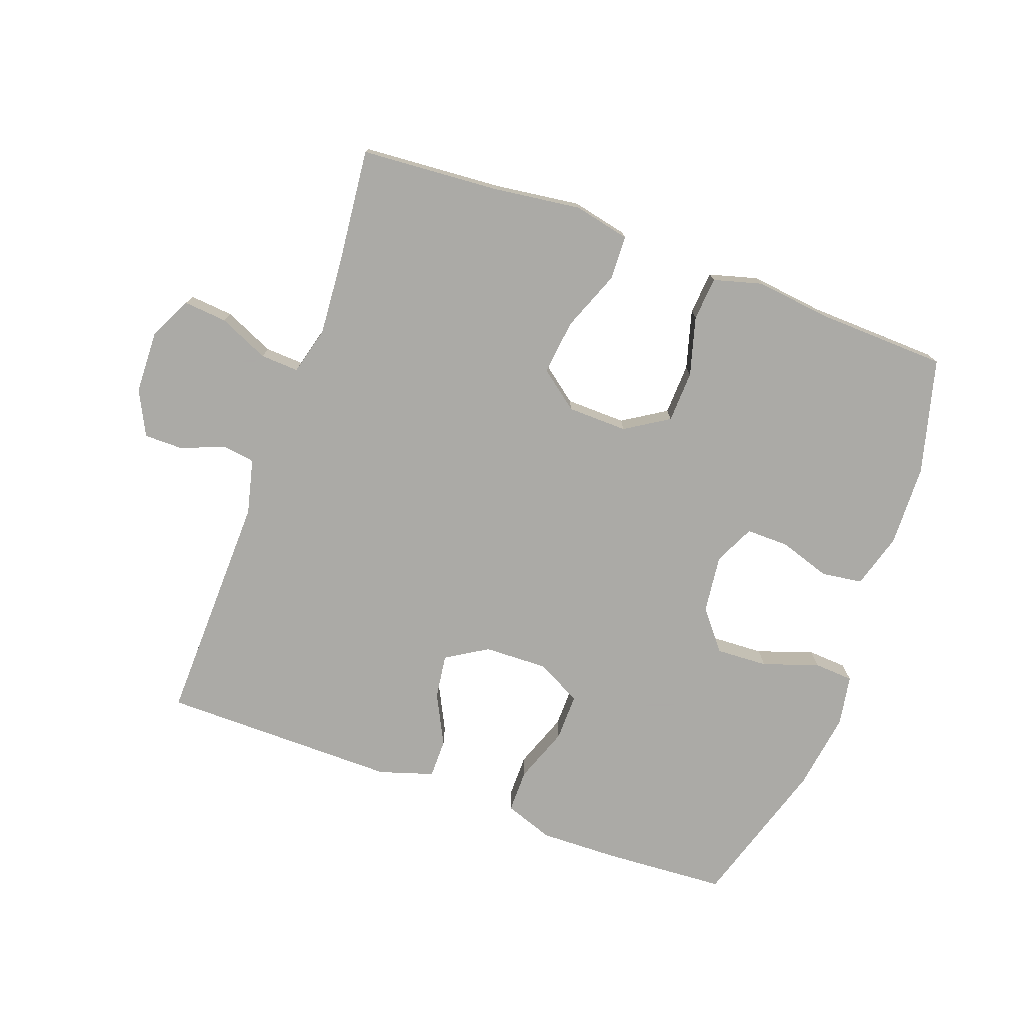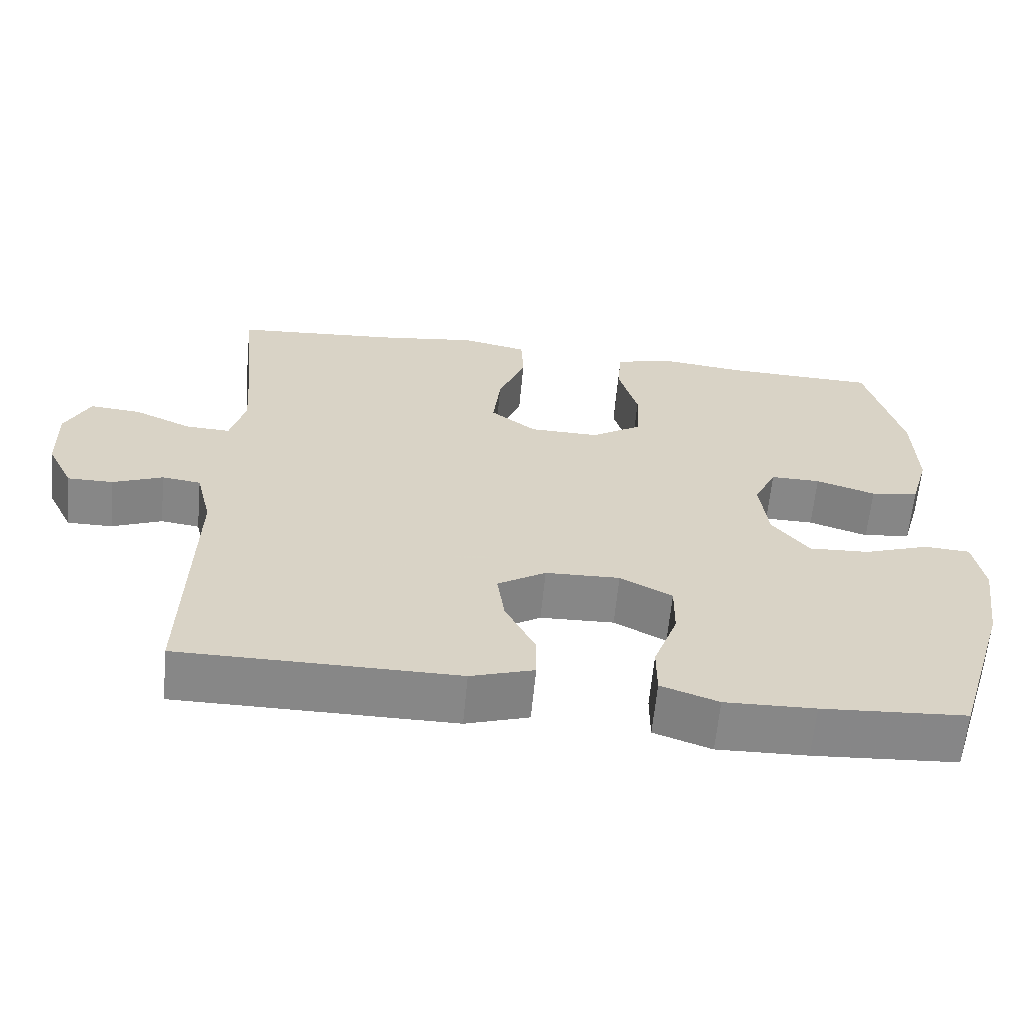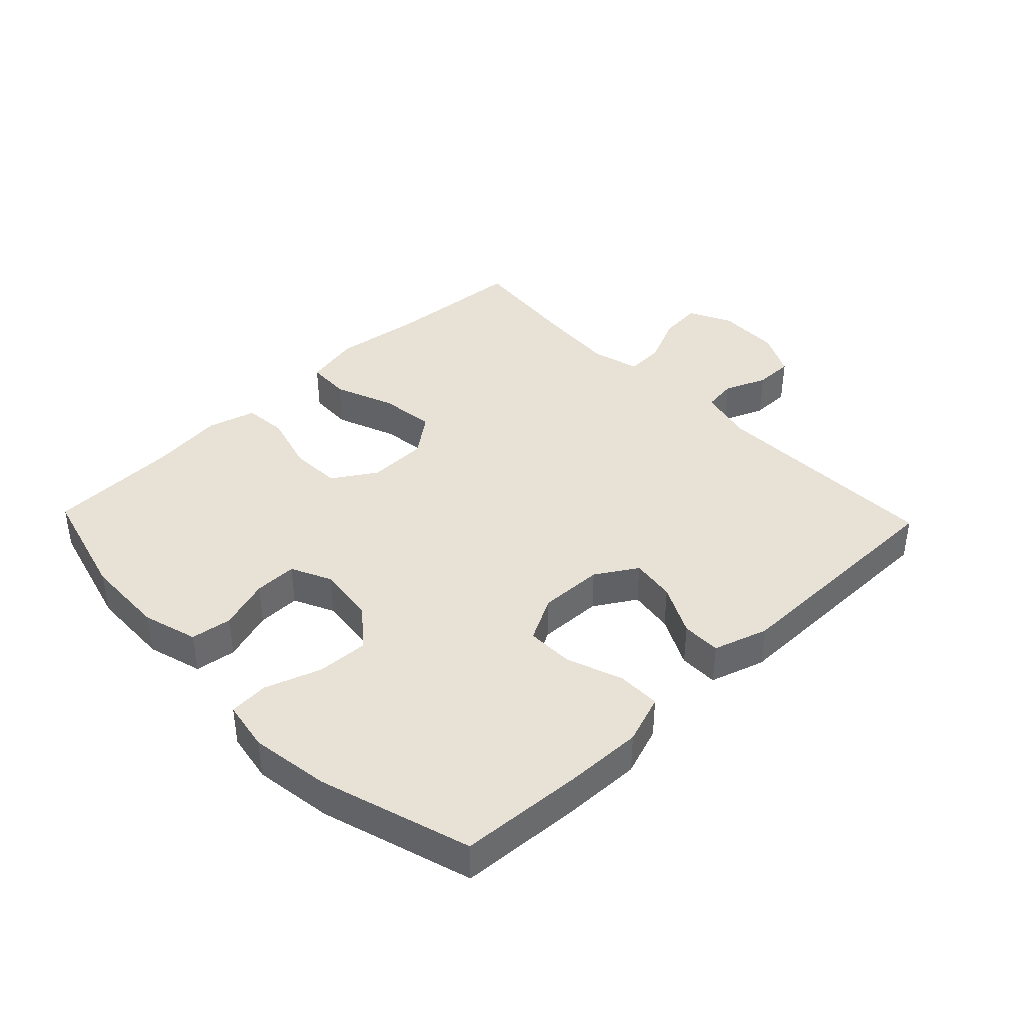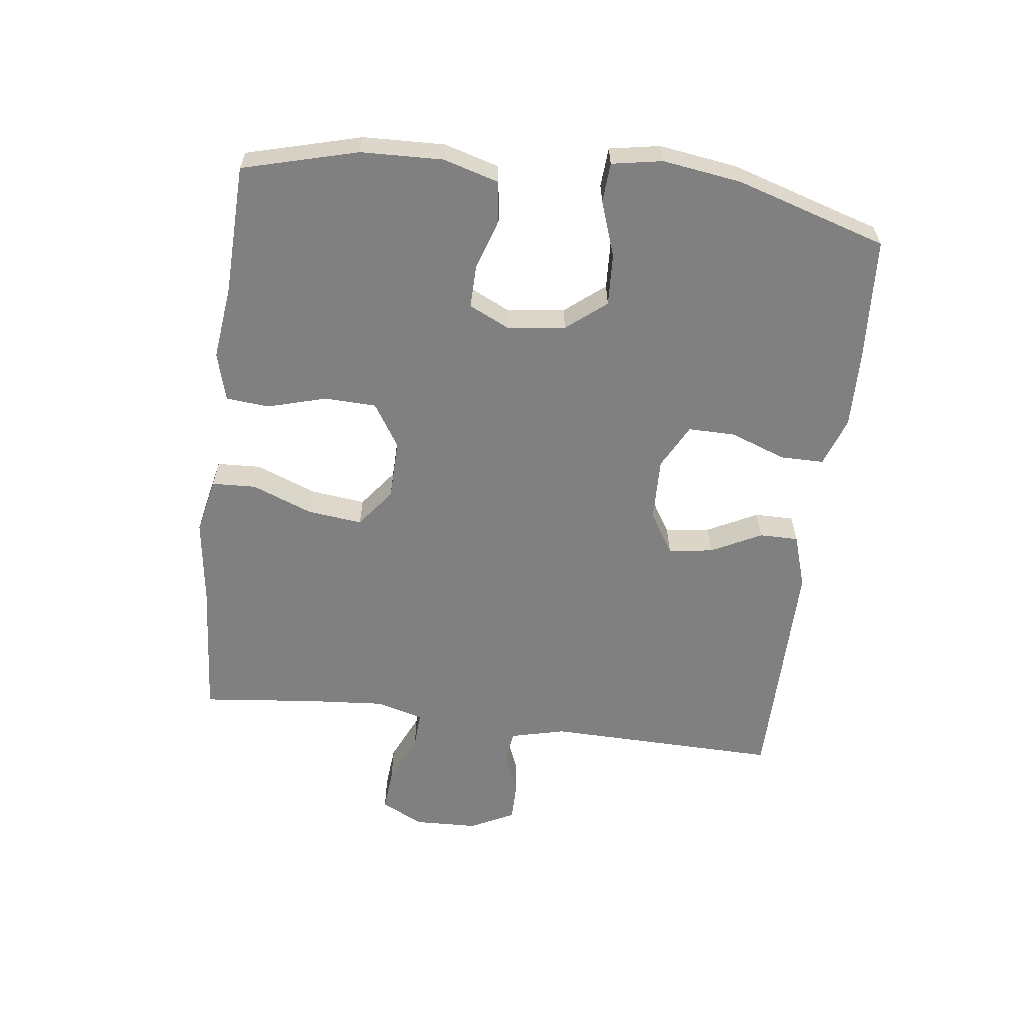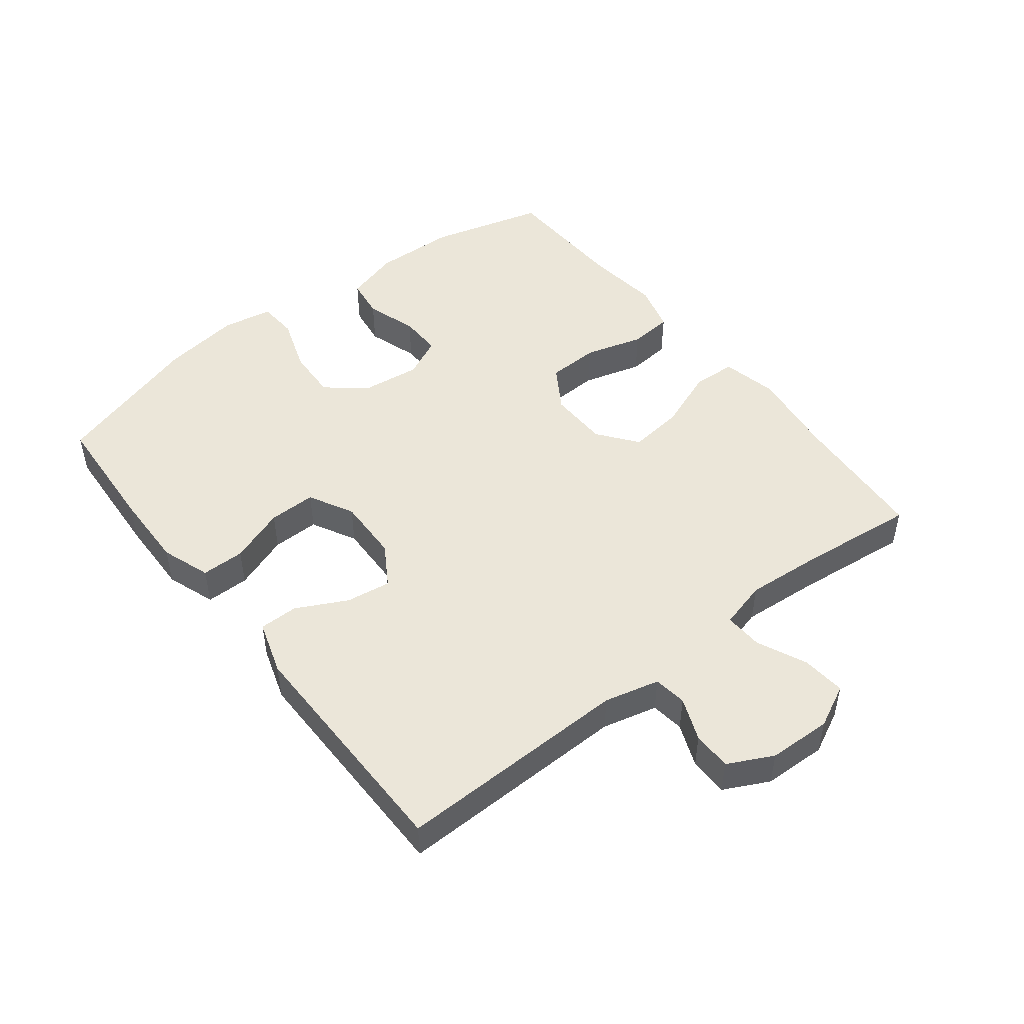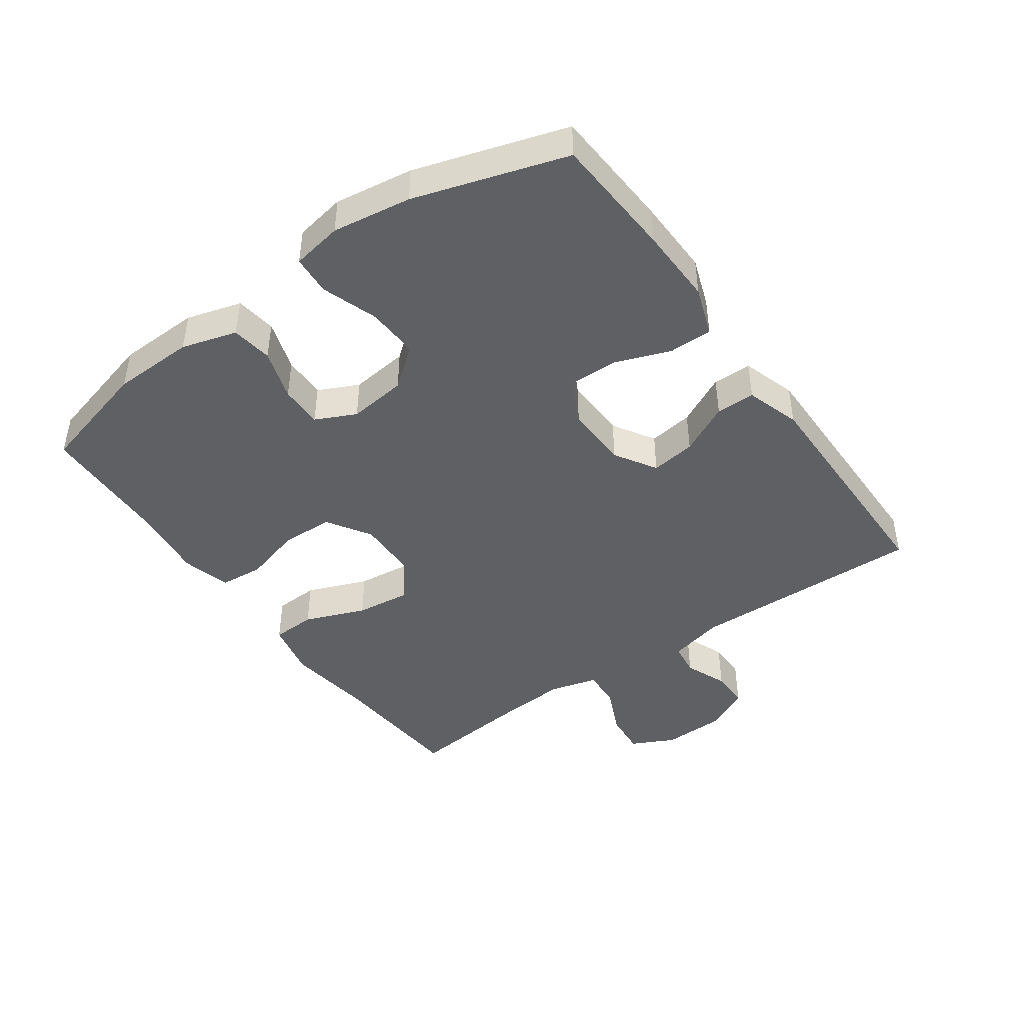
<metadata>
{"format":"obj","ext":"obj","renderer":"f3d","projection":"perspective","resolution":1024,"background":"white","views":[{"elev":-75.7,"azim":-20.0,"up":"+Y"},{"elev":-62.3,"azim":-5.4,"up":"+Z"},{"elev":40.2,"azim":136.2,"up":"+Y"},{"elev":-60.2,"azim":82.9,"up":"+Y"},{"elev":48.4,"azim":-127.9,"up":"+Y"},{"elev":-44.1,"azim":125.3,"up":"+Y"}]}
</metadata>
<code>
v 0.5 0.07 0.5
v 0.548 0.07 0.32
v 0.552 0.07 0.192
v 0.527 0.07 0.106
v 0.463 0.07 0.097
v 0.383 0.07 0.123
v 0.316 0.07 0.124
v 0.286 0.07 0.061
v 0.297 0.07 -0.03
v 0.347 0.07 -0.092
v 0.428 0.07 -0.088
v 0.515 0.07 -0.058
v 0.577 0.07 -0.062
v 0.591 0.07 -0.141
v 0.573 0.07 -0.264
v 0.5 0.07 -0.5
v 0.307 0.07 -0.512
v 0.186 0.07 -0.515
v 0.109 0.07 -0.488
v 0.109 0.07 -0.42
v 0.141 0.07 -0.333
v 0.142 0.07 -0.259
v 0.072 0.07 -0.222
v -0.028 0.07 -0.225
v -0.093 0.07 -0.265
v -0.083 0.07 -0.335
v -0.043 0.07 -0.414
v -0.043 0.07 -0.475
v -0.128 0.07 -0.502
v -0.5 0.07 -0.5
v -0.492 0.07 -0.134
v -0.513 0.07 -0.048
v -0.565 0.07 -0.041
v -0.632 0.07 -0.068
v -0.693 0.07 -0.068
v -0.728 0.07 0.002
v -0.731 0.07 0.101
v -0.698 0.07 0.168
v -0.63 0.07 0.162
v -0.552 0.07 0.127
v -0.492 0.07 0.124
v -0.472 0.07 0.199
v -0.481 0.07 0.318
v -0.5 0.07 0.5
v -0.282 0.07 0.516
v -0.146 0.07 0.534
v -0.058 0.07 0.515
v -0.055 0.07 0.446
v -0.092 0.07 0.351
v -0.102 0.07 0.265
v -0.041 0.07 0.218
v 0.053 0.07 0.216
v 0.121 0.07 0.259
v 0.124 0.07 0.34
v 0.098 0.07 0.432
v 0.104 0.07 0.5
v 0.18 0.07 0.521
v 0.296 0.07 0.507
v 0.5 0 0.5
v 0.548 0 0.32
v 0.552 0 0.192
v 0.527 0 0.106
v 0.463 0 0.097
v 0.383 0 0.123
v 0.316 0 0.124
v 0.286 0 0.061
v 0.297 0 -0.03
v 0.347 0 -0.092
v 0.428 0 -0.088
v 0.515 0 -0.058
v 0.577 0 -0.062
v 0.591 0 -0.141
v 0.573 0 -0.264
v 0.5 0 -0.5
v 0.307 0 -0.512
v 0.186 0 -0.515
v 0.109 0 -0.488
v 0.109 0 -0.42
v 0.141 0 -0.333
v 0.142 0 -0.259
v 0.072 0 -0.222
v -0.028 0 -0.225
v -0.093 0 -0.265
v -0.083 0 -0.335
v -0.043 0 -0.414
v -0.043 0 -0.475
v -0.128 0 -0.502
v -0.5 0 -0.5
v -0.492 0 -0.134
v -0.513 0 -0.048
v -0.565 0 -0.041
v -0.632 0 -0.068
v -0.693 0 -0.068
v -0.728 0 0.002
v -0.731 0 0.101
v -0.698 0 0.168
v -0.63 0 0.162
v -0.552 0 0.127
v -0.492 0 0.124
v -0.472 0 0.199
v -0.481 0 0.318
v -0.5 0 0.5
v -0.282 0 0.516
v -0.146 0 0.534
v -0.058 0 0.515
v -0.055 0 0.446
v -0.092 0 0.351
v -0.102 0 0.265
v -0.041 0 0.218
v 0.053 0 0.216
v 0.121 0 0.259
v 0.124 0 0.34
v 0.098 0 0.432
v 0.104 0 0.5
v 0.18 0 0.521
v 0.296 0 0.507
f 56 57 58
f 55 56 58
f 54 55 58
f 4 5 6
f 3 4 6
f 2 3 6
f 1 2 6
f 58 1 6
f 54 58 6
f 53 54 6
f 52 53 6 7
f 51 52 7 8
f 47 48 49
f 46 47 49
f 45 46 49
f 45 49 50
f 44 45 50
f 43 44 50
f 42 43 50 51
f 38 39 40
f 37 38 40
f 36 37 40
f 35 36 40
f 34 35 40
f 33 34 40
f 32 33 40 41
f 51 8 9
f 42 51 9
f 41 42 9
f 32 41 9
f 31 32 9
f 29 30 31
f 28 29 31
f 27 28 31
f 26 27 31
f 19 20 21
f 18 19 21
f 17 18 21
f 16 17 21
f 15 16 21
f 14 15 21
f 13 14 21
f 12 13 21
f 11 12 21
f 10 11 21 22
f 9 10 22 23
f 25 26 31
f 24 25 31
f 9 23 24 31
f 116 115 114
f 116 114 113
f 116 113 112
f 64 63 62
f 64 62 61
f 64 61 60
f 64 60 59
f 64 59 116
f 64 116 112
f 64 112 111
f 65 64 111 110
f 66 65 110 109
f 107 106 105
f 107 105 104
f 107 104 103
f 108 107 103
f 108 103 102
f 108 102 101
f 109 108 101 100
f 98 97 96
f 98 96 95
f 98 95 94
f 98 94 93
f 98 93 92
f 98 92 91
f 99 98 91 90
f 67 66 109
f 67 109 100
f 67 100 99
f 67 99 90
f 67 90 89
f 89 88 87
f 89 87 86
f 89 86 85
f 89 85 84
f 79 78 77
f 79 77 76
f 79 76 75
f 79 75 74
f 79 74 73
f 79 73 72
f 79 72 71
f 79 71 70
f 79 70 69
f 80 79 69 68
f 81 80 68 67
f 89 84 83
f 89 83 82
f 89 82 81 67
f 1 59 60 2
f 2 60 61 3
f 3 61 62 4
f 4 62 63 5
f 5 63 64 6
f 6 64 65 7
f 7 65 66 8
f 8 66 67 9
f 9 67 68 10
f 10 68 69 11
f 11 69 70 12
f 12 70 71 13
f 13 71 72 14
f 14 72 73 15
f 15 73 74 16
f 16 74 75 17
f 17 75 76 18
f 18 76 77 19
f 19 77 78 20
f 20 78 79 21
f 21 79 80 22
f 22 80 81 23
f 23 81 82 24
f 24 82 83 25
f 25 83 84 26
f 26 84 85 27
f 27 85 86 28
f 28 86 87 29
f 29 87 88 30
f 30 88 89 31
f 31 89 90 32
f 32 90 91 33
f 33 91 92 34
f 34 92 93 35
f 35 93 94 36
f 36 94 95 37
f 37 95 96 38
f 38 96 97 39
f 39 97 98 40
f 40 98 99 41
f 41 99 100 42
f 42 100 101 43
f 43 101 102 44
f 44 102 103 45
f 45 103 104 46
f 46 104 105 47
f 47 105 106 48
f 48 106 107 49
f 49 107 108 50
f 50 108 109 51
f 51 109 110 52
f 52 110 111 53
f 53 111 112 54
f 54 112 113 55
f 55 113 114 56
f 56 114 115 57
f 57 115 116 58
f 58 116 59 1

</code>
